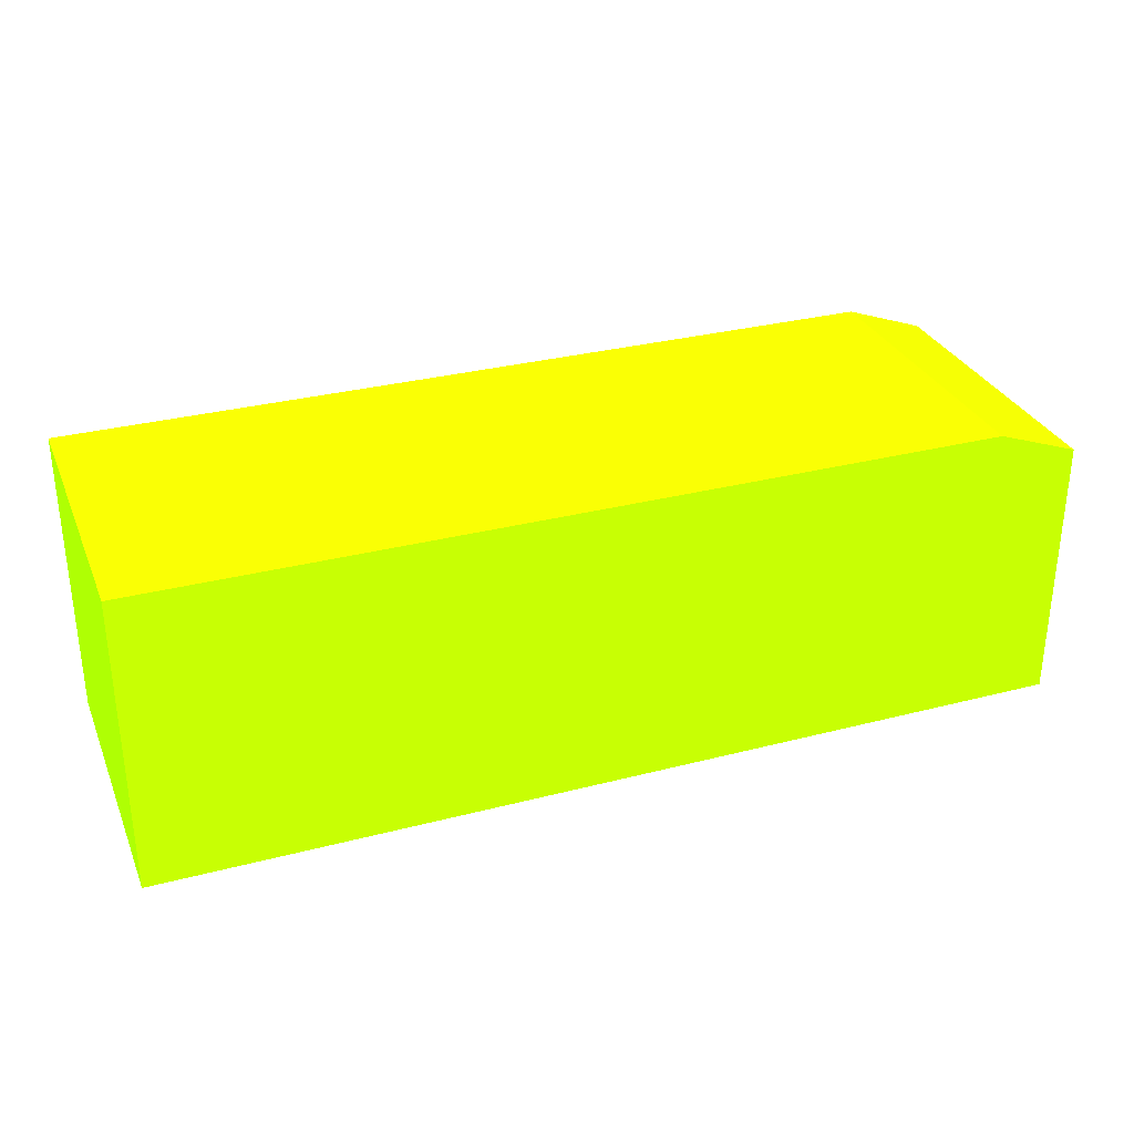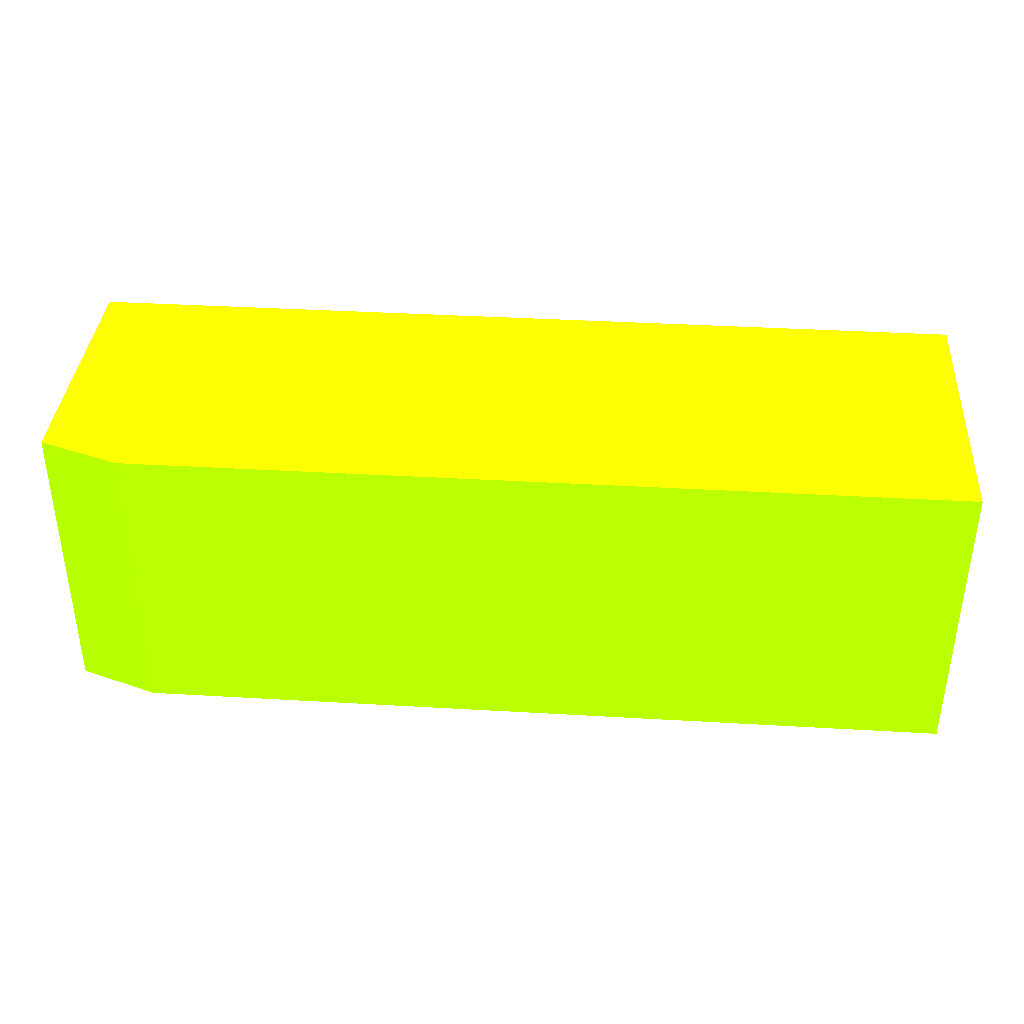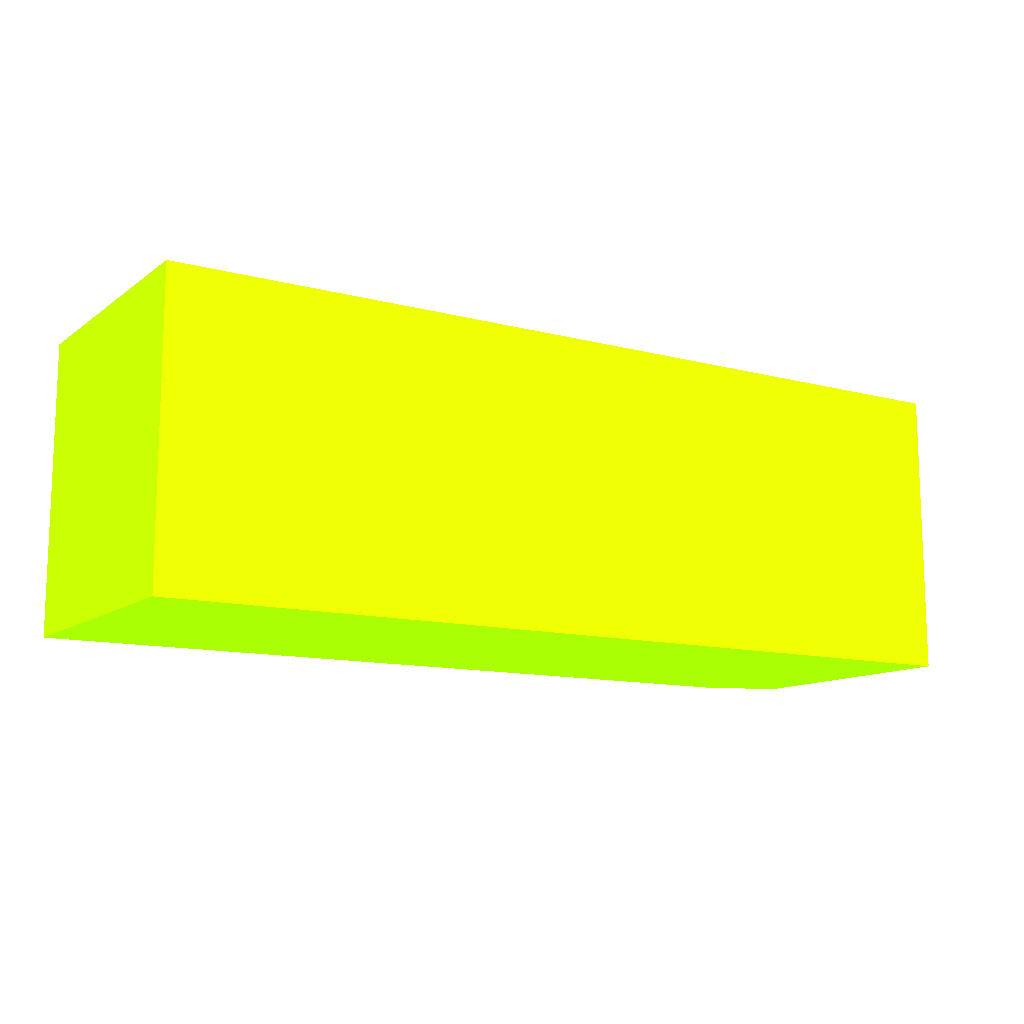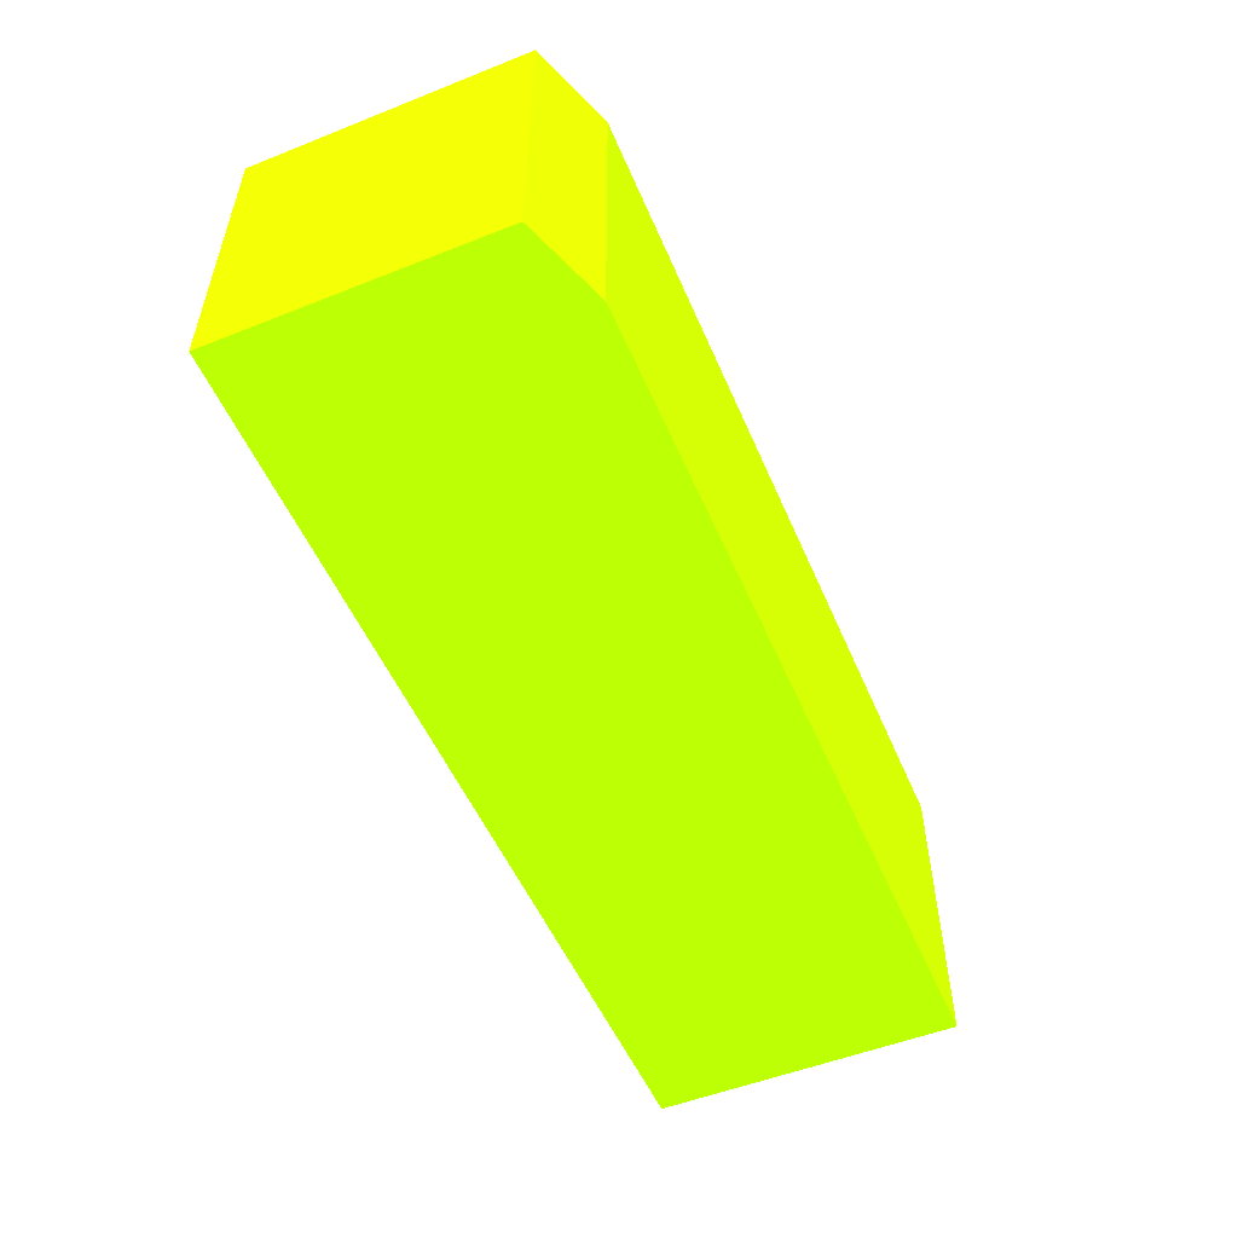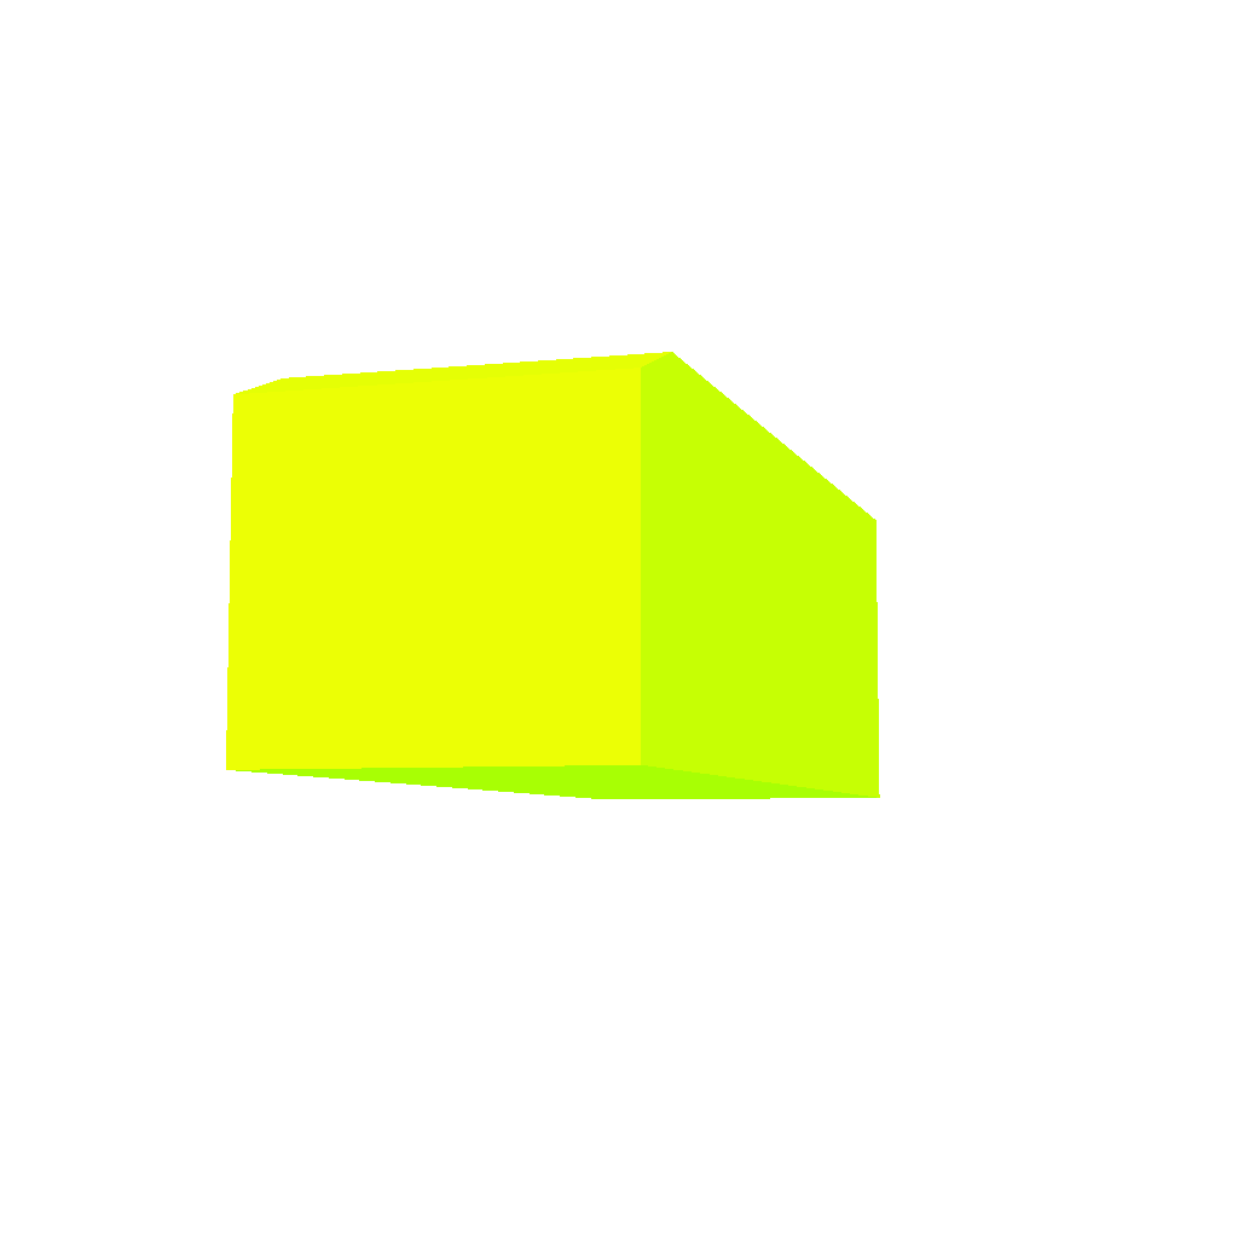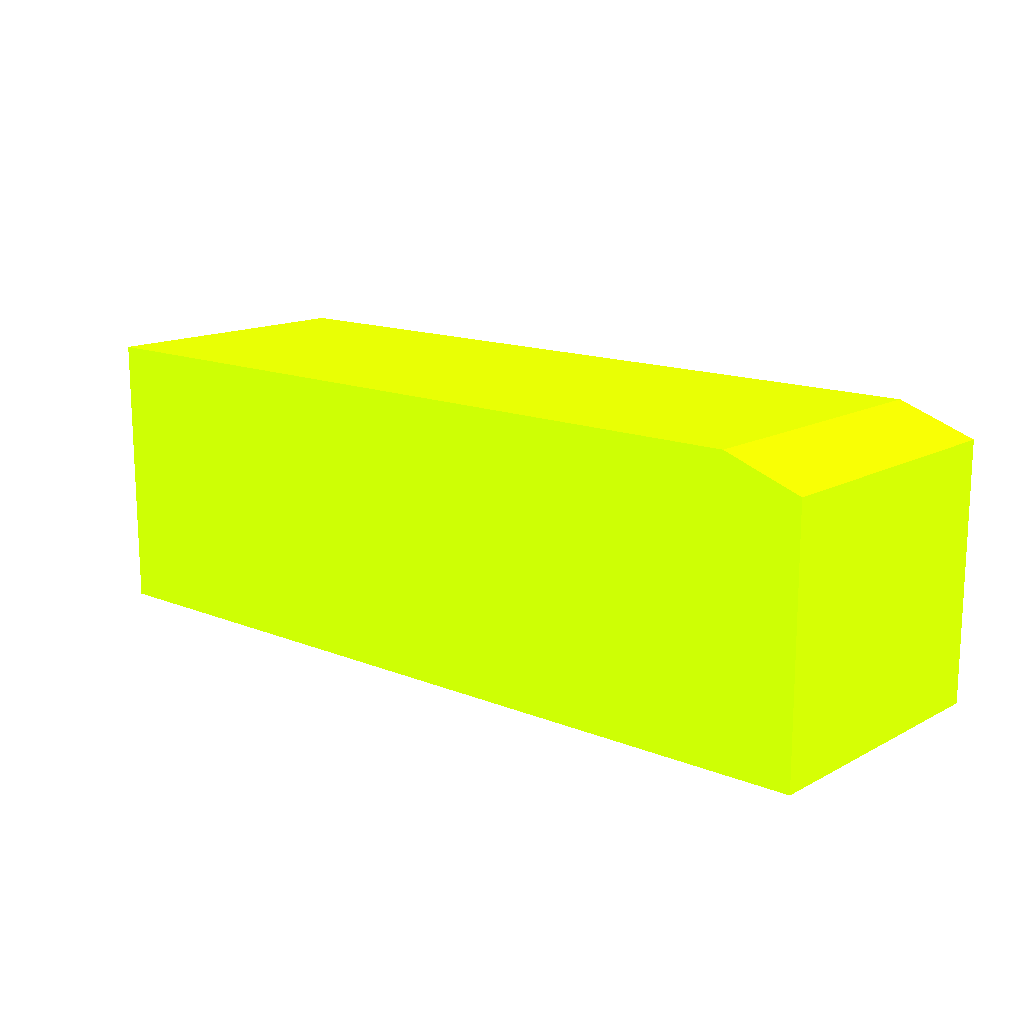
<metadata>
{"format":"obj","ext":"obj","renderer":"f3d","projection":"perspective","resolution":1024,"background":"white","views":[{"elev":31.0,"azim":159.6,"up":"+Z"},{"elev":37.5,"azim":4.3,"up":"+Y"},{"elev":-12.0,"azim":148.1,"up":"+Y"},{"elev":-52.8,"azim":-67.0,"up":"+Y"},{"elev":-6.1,"azim":-73.3,"up":"+Z"},{"elev":14.5,"azim":-138.8,"up":"+Z"}]}
</metadata>
<code>
v 30 10 41.7 0.5255 0.9882 0.01176
v 30 1.19e-06 41.7 0.5255 0.9882 0.01176
v 30 10 31.91 0.5255 0.9882 0.01176
v 2.677 10 41.7 0.5255 0.9882 0.01176
v 30 1.19e-06 31.91 0.5255 0.9882 0.01176
v 2.677 1.19e-06 41.7 0.5255 0.9882 0.01176
v 0.004814 10 31.91 0.5255 0.9882 0.01176
v 0.004814 10 40.75 0.5255 0.9882 0.01176
v 0.004814 1.19e-06 31.91 0.5255 0.9882 0.01176
v 0.004814 1.19e-06 40.75 0.5255 0.9882 0.01176
f 1 2 5
f 1 5 3
f 1 3 7
f 1 7 8
f 1 8 4
f 1 4 6
f 1 6 2
f 2 6 10
f 2 10 9
f 2 9 5
f 3 5 9
f 3 9 7
f 4 8 10
f 4 10 6
f 7 9 10
f 7 10 8

</code>
